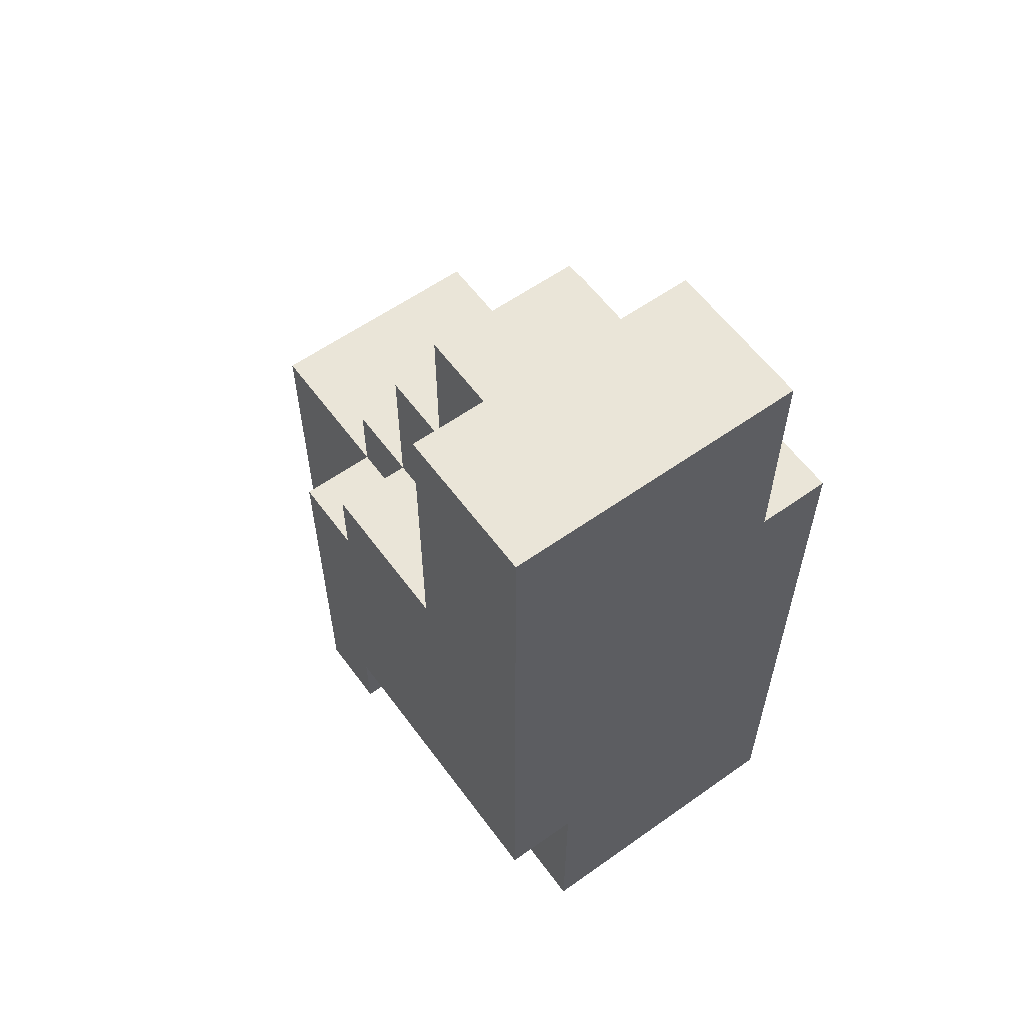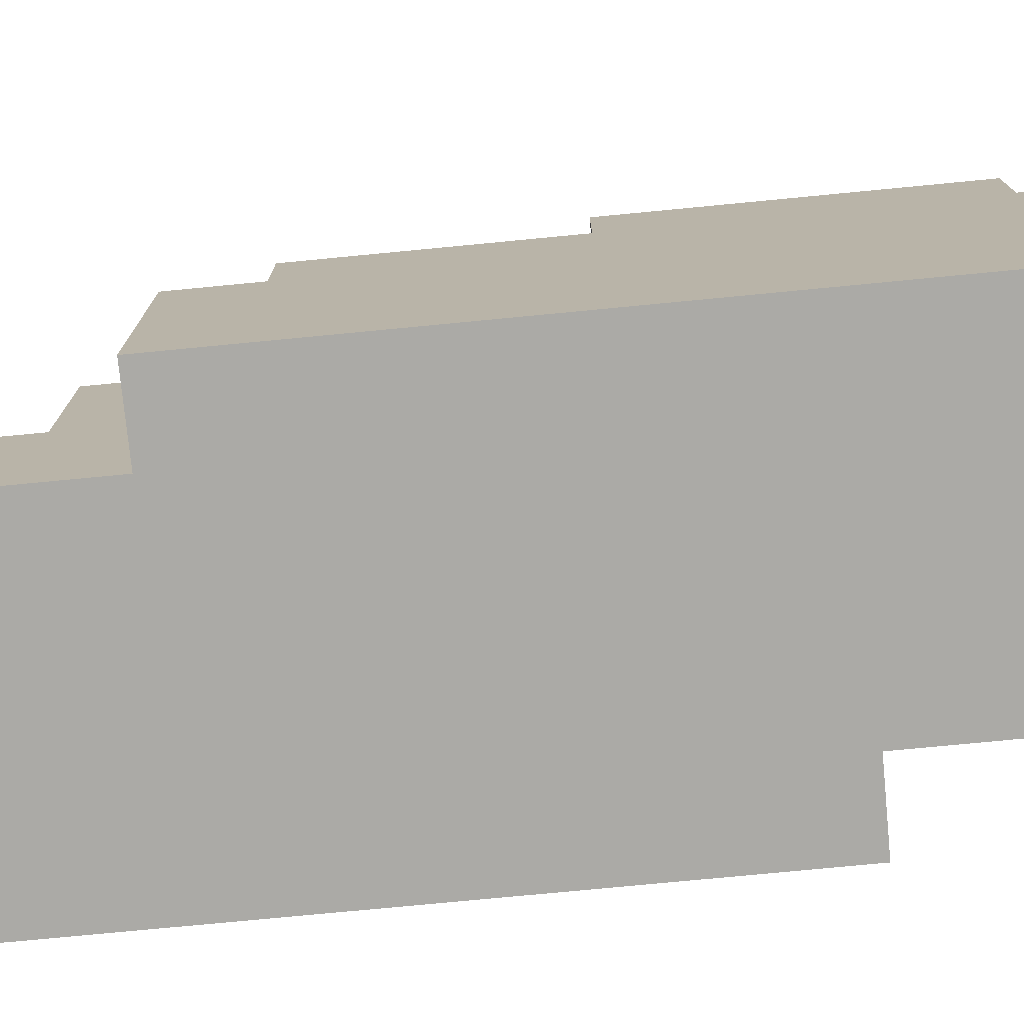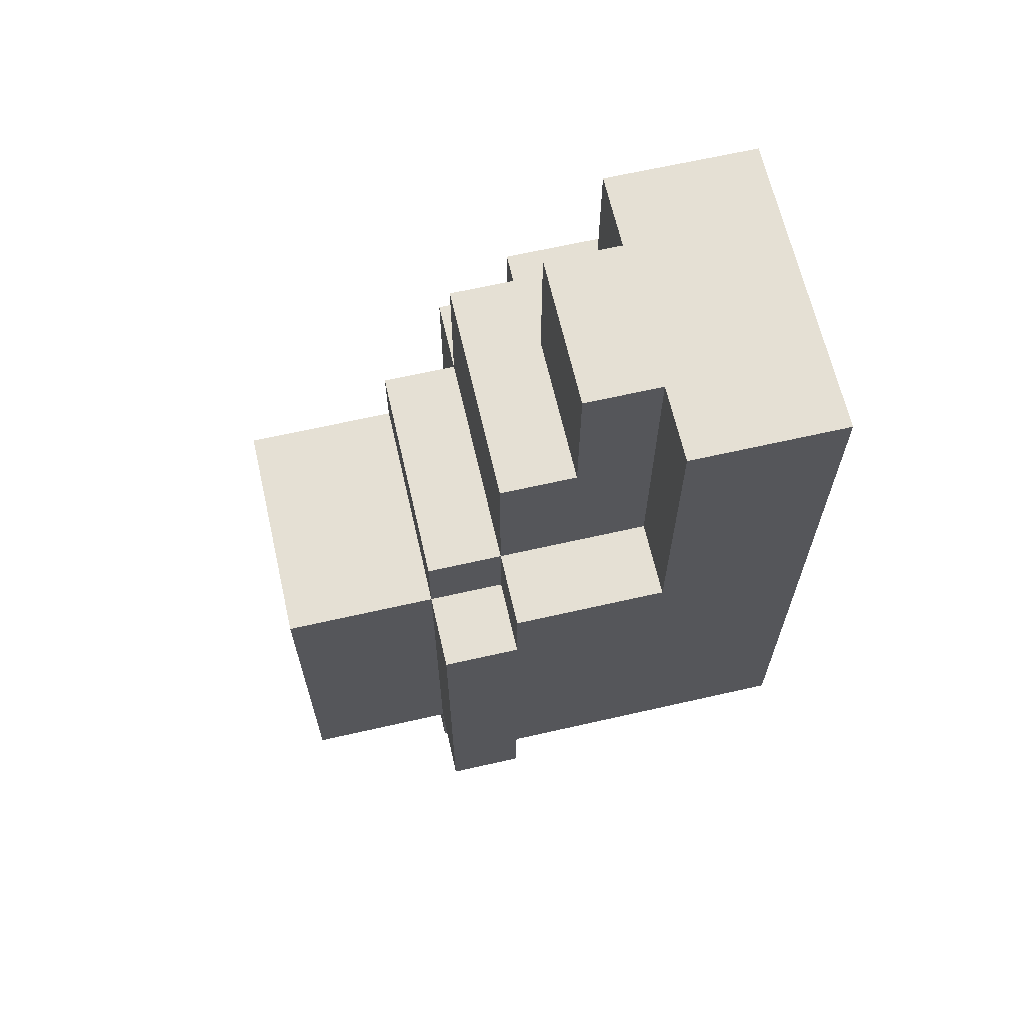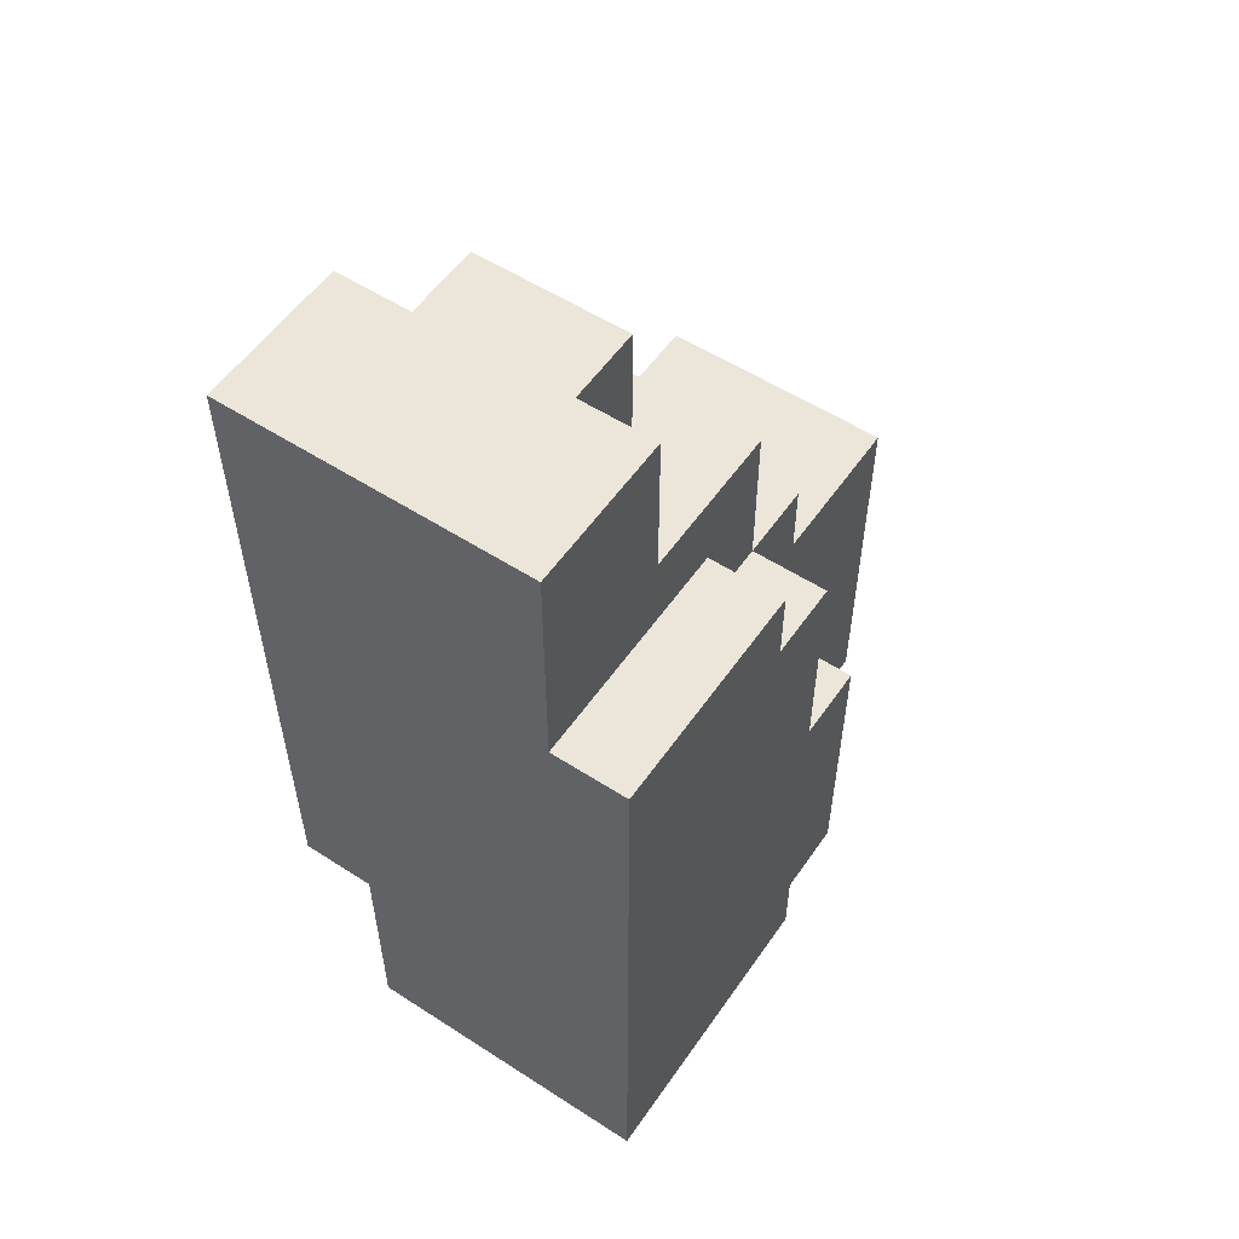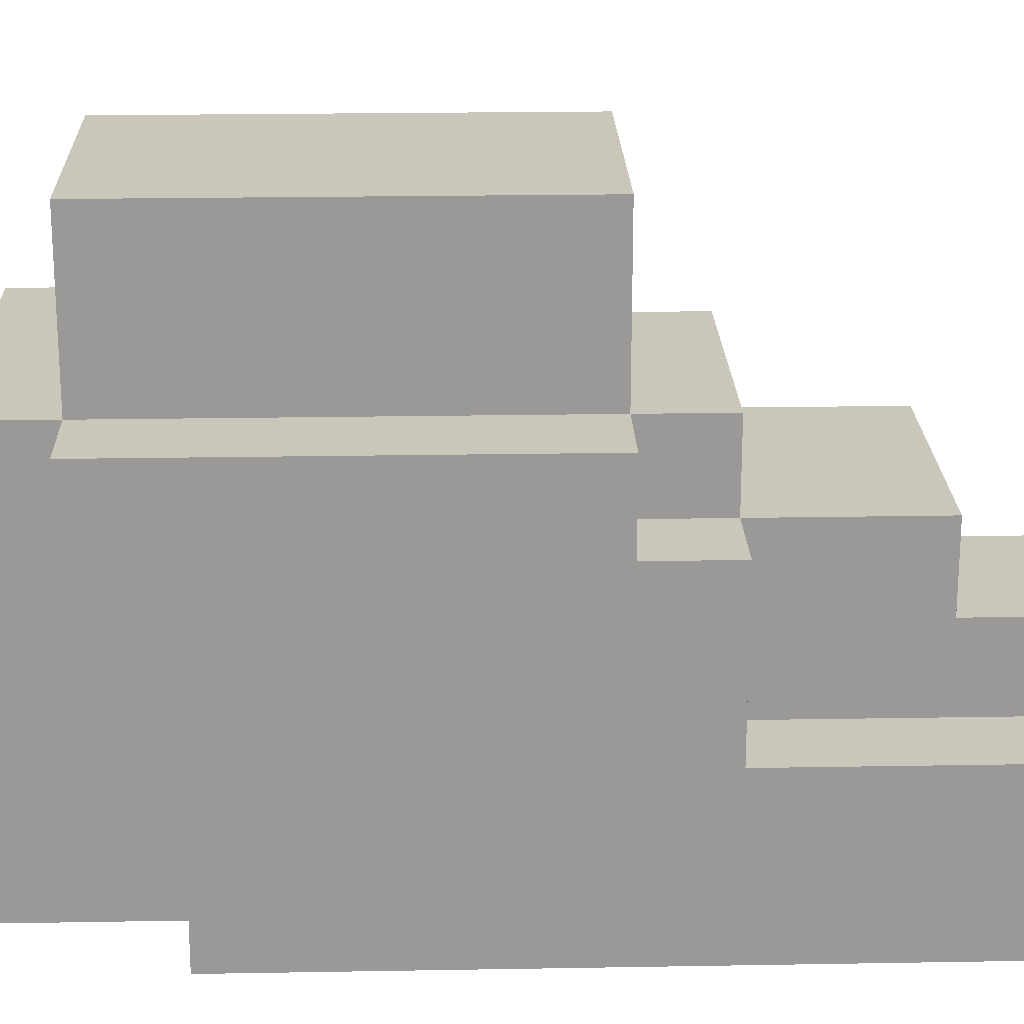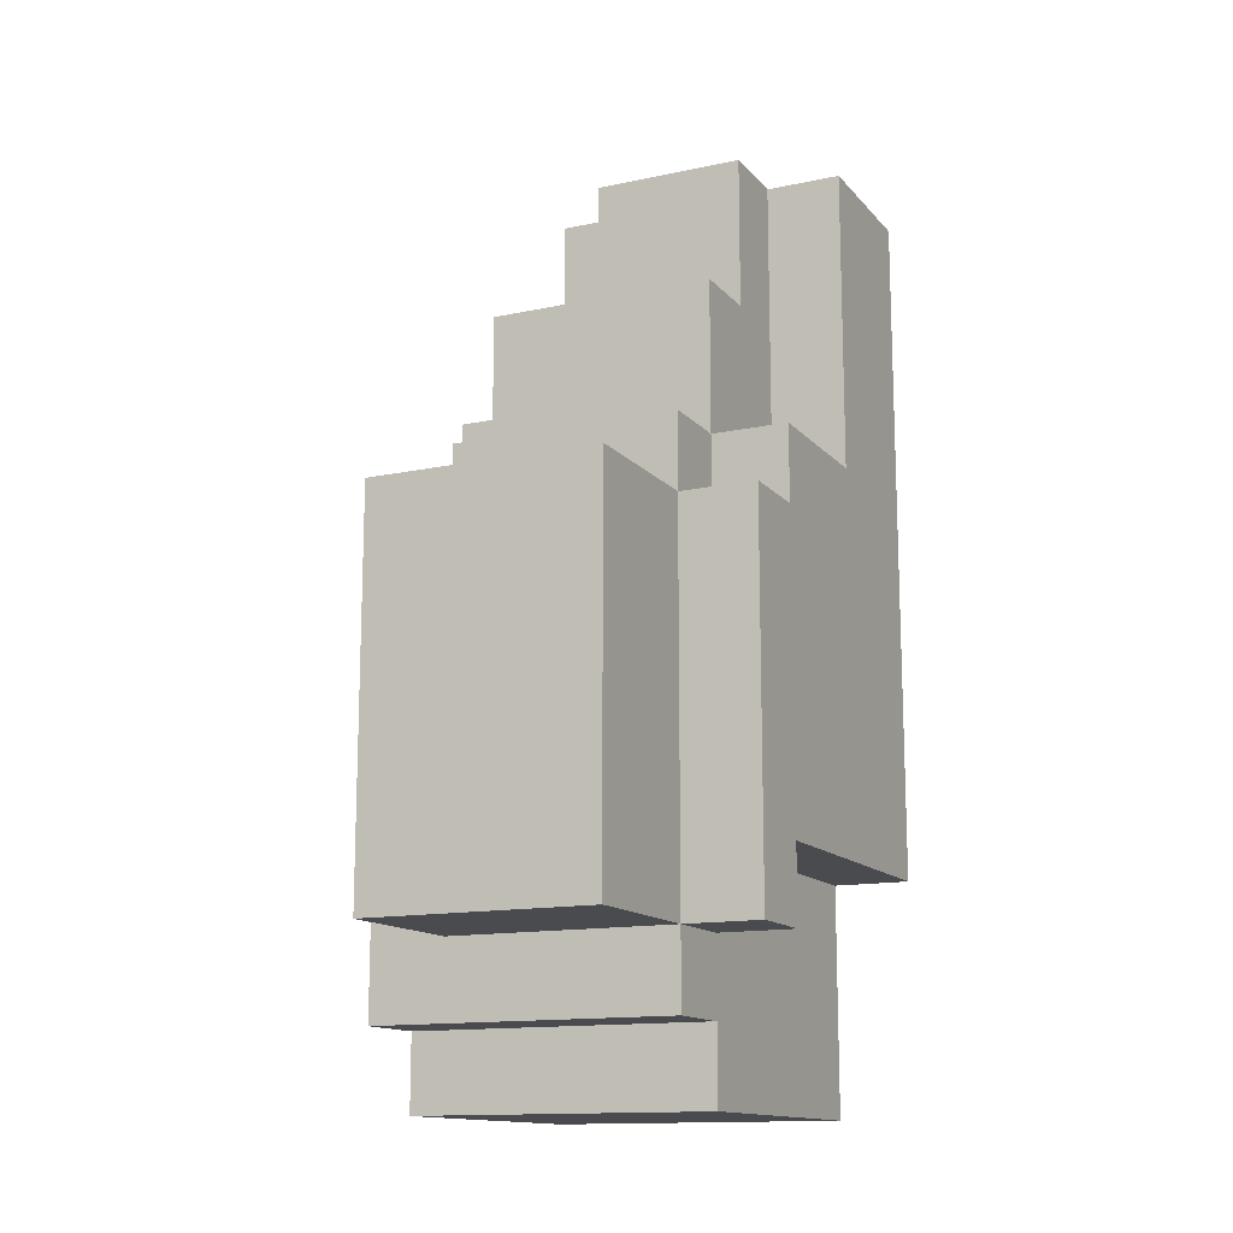
<metadata>
{"format":"obj","ext":"obj","renderer":"f3d","projection":"perspective","resolution":1024,"background":"white","views":[{"elev":59.1,"azim":-36.1,"up":"+Z"},{"elev":-75.9,"azim":95.5,"up":"+Y"},{"elev":65.4,"azim":-102.9,"up":"+Z"},{"elev":55.3,"azim":34.2,"up":"+Z"},{"elev":21.2,"azim":-91.8,"up":"+Y"},{"elev":-13.9,"azim":-154.6,"up":"+Z"}]}
</metadata>
<code>
o
v -0.3 -0.3 0.6
v -0.3 -0.3 -0.3
v -0.3 -0.2 0.6
v -0.3 -0.2 -0.3
v -0.3 -0.1 0.6
v -0.3 -0.1 0.2
v -0.3 0.1 0.2
v -0.3 0.1 0.1
v -0.3 0.1 -0.3
v -0.3 0.1 -0.4
v -0.3 0.2 0.1
v -0.3 0.2 -0.4
v -0.2 -0.3 -0.3
v -0.2 -0.3 -0.6
v -0.2 -0.2 -0.3
v -0.2 -0.2 -0.5
v -0.2 -0.2 -0.6
v -0.2 -0.1 0.6
v -0.2 -0.1 0.2
v -0.2 -0.1 -0.5
v -0.2 -0.1 -0.6
v -0.2 0 0.6
v -0.2 0 0.4
v -0.2 0 0.3
v -0.2 0 0.2
v -0.2 0.1 0.4
v -0.2 0.1 0.3
v -0.2 0.1 0.2
v -0.2 0.1 0.1
v -0.2 0.1 -0.3
v -0.2 0.1 -0.4
v -0.2 0.1 -0.5
v -0.2 0.1 -0.6
v -0.2 0.2 0.2
v -0.2 0.2 0.1
v -0.2 0.2 -0.4
v -0.2 0.2 -0.5
v -0.2 0.4 0.1
v -0.2 0.4 -0.4
v 0 -0.1 0.6
v 0 -0.1 0.4
v 0 0 0.6
v 0 0 0.4
v 0.1 -0.3 0.6
v 0.1 -0.3 0.3
v 0.1 -0.2 0.6
v 0.1 -0.2 0.3
v 0.1 -0.1 0.6
v 0.1 -0.1 0.4
v 0.1 0 0.4
v 0.1 0 0.3
v 0.1 0 0.2
v 0.1 0.1 0.4
v 0.1 0.1 0.3
v 0.1 0.1 0.2
v 0.1 0.1 0.1
v 0.1 0.1 5.96e-08
v 0.1 0.1 -0.1
v 0.1 0.2 0.2
v 0.1 0.2 0.1
v 0.1 0.2 -0.1
v 0.1 0.2 -0.4
v 0.1 0.4 0.1
v 0.1 0.4 -0.4
v 0.2 -0.3 0.3
v 0.2 -0.3 -0.6
v 0.2 -0.2 0.3
v 0.2 -0.2 0.1
v 0.2 -0.2 5.96e-08
v 0.2 -0.2 -0.1
v 0.2 -0.2 -0.3
v 0.2 -0.2 -0.5
v 0.2 -0.2 -0.6
v 0.2 -0.1 -0.2
v 0.2 -0.1 -0.3
v 0.2 -0.1 -0.5
v 0.2 -0.1 -0.6
v 0.2 0 0.3
v 0.2 0 0.2
v 0.2 0 -0.1
v 0.2 0 -0.2
v 0.2 0.1 0.2
v 0.2 0.1 0.1
v 0.2 0.1 5.96e-08
v 0.2 0.1 -0.1
v 0.2 0.1 -0.5
v 0.2 0.1 -0.6
v 0.2 0.2 -0.1
v 0.2 0.2 -0.5
v -0.3 -0.3 0.6
v -0.3 -0.2 0.6
v -0.3 -0.1 0.6
v -0.2 -0.1 0.6
v -0.2 0 0.6
v 0 -0.1 0.6
v 0 0 0.6
v 0.1 -0.3 0.6
v 0.1 -0.2 0.6
v 0.1 -0.1 0.6
v -0.2 0 0.4
v -0.2 0.1 0.4
v 0 -0.1 0.4
v 0 0 0.4
v 0.1 -0.1 0.4
v 0.1 0 0.4
v 0.1 0.1 0.4
v 0.1 -0.3 0.3
v 0.1 -0.2 0.3
v 0.1 0 0.3
v 0.2 -0.3 0.3
v 0.2 -0.2 0.3
v 0.2 0 0.3
v -0.3 -0.1 0.2
v -0.3 0.1 0.2
v -0.2 -0.1 0.2
v -0.2 0 0.2
v -0.2 0.1 0.2
v -0.2 0.2 0.2
v 0.1 0 0.2
v 0.1 0.1 0.2
v 0.1 0.2 0.2
v 0.2 0 0.2
v 0.2 0.1 0.2
v -0.3 0.1 0.1
v -0.3 0.2 0.1
v -0.2 0.1 0.1
v -0.2 0.2 0.1
v -0.2 0.4 0.1
v 0.1 0.2 0.1
v 0.1 0.4 0.1
v 0.1 0.1 -0.1
v 0.1 0.2 -0.1
v 0.2 0.1 -0.1
v 0.2 0.2 -0.1
v -0.3 -0.3 -0.3
v -0.3 -0.2 -0.3
v -0.3 0.1 -0.3
v -0.2 -0.3 -0.3
v -0.2 -0.2 -0.3
v -0.2 0.1 -0.3
v -0.3 0.1 -0.4
v -0.3 0.2 -0.4
v -0.2 0.1 -0.4
v -0.2 0.2 -0.4
v -0.2 0.4 -0.4
v 0.1 0.2 -0.4
v 0.1 0.4 -0.4
v -0.2 0.1 -0.5
v -0.2 0.2 -0.5
v 0.2 0.1 -0.5
v 0.2 0.2 -0.5
v -0.2 -0.3 -0.6
v -0.2 -0.2 -0.6
v -0.2 -0.1 -0.6
v -0.2 0.1 -0.6
v -0.1 -0.1 -0.6
v -0.1 0 -0.6
v 0.1 -0.1 -0.6
v 0.1 0 -0.6
v 0.2 -0.3 -0.6
v 0.2 -0.2 -0.6
v 0.2 -0.1 -0.6
v 0.2 0.1 -0.6
v -0.3 -0.3 0.6
v 0.1 -0.3 0.6
v 0.1 -0.3 0.3
v 0.2 -0.3 0.3
v -0.3 -0.3 -0.3
v -0.2 -0.3 -0.3
v -0.2 -0.3 -0.6
v 0.2 -0.3 -0.6
v -0.3 0.1 -0.3
v -0.2 0.1 -0.3
v -0.3 0.1 -0.4
v -0.2 0.1 -0.4
v -0.3 -0.1 0.6
v -0.2 -0.1 0.6
v 0 -0.1 0.6
v 0.1 -0.1 0.6
v 0 -0.1 0.4
v 0.1 -0.1 0.4
v -0.3 -0.1 0.2
v -0.2 -0.1 0.2
v -0.2 0 0.6
v 0 0 0.6
v -0.2 0 0.4
v 0 0 0.4
v 0.1 0 0.3
v 0.2 0 0.3
v 0.1 0 0.2
v 0.2 0 0.2
v -0.2 0.1 0.4
v 0.1 0.1 0.4
v -0.2 0.1 0.3
v 0.1 0.1 0.3
v -0.3 0.1 0.2
v -0.2 0.1 0.2
v 0.1 0.1 0.2
v 0.2 0.1 0.2
v -0.3 0.1 0.1
v -0.2 0.1 0.1
v 0.1 0.1 0.1
v 0.2 0.1 0.1
v 0.1 0.1 5.96e-08
v 0.2 0.1 5.96e-08
v 0.1 0.1 -0.1
v 0.2 0.1 -0.1
v -0.2 0.1 -0.5
v 0.2 0.1 -0.5
v -0.2 0.1 -0.6
v 0.2 0.1 -0.6
v -0.2 0.2 0.2
v 0.1 0.2 0.2
v -0.3 0.2 0.1
v -0.2 0.2 0.1
v 0.1 0.2 0.1
v 0.1 0.2 -0.1
v 0.2 0.2 -0.1
v -0.3 0.2 -0.4
v -0.2 0.2 -0.4
v 0.1 0.2 -0.4
v -0.2 0.2 -0.5
v 0.2 0.2 -0.5
v -0.2 0.4 0.1
v 0.1 0.4 0.1
v -0.2 0.4 -0.4
v 0.1 0.4 -0.4
f 3 2 1
f 4 2 3
f 5 4 3
f 6 4 5
f 7 4 6
f 8 4 7
f 9 4 8
f 11 9 8
f 11 10 9
f 12 10 11
f 15 14 13
f 16 14 15
f 17 14 16
f 20 16 15
f 20 17 16
f 21 17 20
f 22 19 18
f 23 19 22
f 24 19 23
f 25 19 24
f 26 24 23
f 27 25 24
f 27 24 26
f 28 25 27
f 30 20 15
f 30 21 20
f 31 21 30
f 32 21 31
f 33 21 32
f 34 29 28
f 35 29 34
f 36 32 31
f 37 32 36
f 38 36 35
f 39 36 38
f 40 41 42
f 42 41 43
f 44 45 46
f 46 45 47
f 46 47 48
f 48 47 49
f 49 47 50
f 50 47 51
f 50 51 53
f 51 52 54
f 53 51 54
f 54 52 55
f 55 56 59
f 57 58 60
f 59 56 60
f 56 57 60
f 60 58 61
f 61 62 63
f 60 61 63
f 63 62 64
f 65 66 67
f 67 66 68
f 68 66 69
f 69 66 70
f 70 66 71
f 71 66 72
f 72 66 73
f 70 71 74
f 71 72 75
f 74 71 75
f 72 73 76
f 75 72 76
f 76 73 77
f 67 68 78
f 78 68 79
f 69 70 80
f 70 74 80
f 74 75 81
f 80 74 81
f 75 76 81
f 76 77 81
f 79 68 82
f 68 69 83
f 82 68 83
f 80 81 84
f 83 69 84
f 69 80 84
f 84 81 85
f 81 77 86
f 85 81 86
f 86 77 87
f 85 86 88
f 88 86 89
f 93 92 91
f 95 93 91
f 95 94 93
f 96 94 95
f 97 91 90
f 98 95 91
f 98 91 97
f 99 95 98
f 103 101 100
f 104 103 102
f 105 101 103
f 105 103 104
f 106 101 105
f 110 108 107
f 111 109 108
f 111 108 110
f 112 109 111
f 115 114 113
f 116 114 115
f 117 114 116
f 120 118 117
f 121 118 120
f 122 120 119
f 123 120 122
f 126 125 124
f 127 125 126
f 129 128 127
f 130 128 129
f 133 132 131
f 134 132 133
f 135 136 138
f 136 137 139
f 138 136 139
f 139 137 140
f 141 142 143
f 143 142 144
f 144 145 146
f 146 145 147
f 148 149 150
f 150 149 151
f 153 154 156
f 154 155 156
f 156 155 157
f 153 156 158
f 156 157 158
f 157 155 159
f 158 157 159
f 152 153 160
f 153 158 161
f 160 153 161
f 158 159 162
f 161 158 162
f 159 155 163
f 162 159 163
f 166 165 164
f 168 166 164
f 168 167 166
f 169 167 168
f 170 167 169
f 171 167 170
f 174 173 172
f 175 173 174
f 178 179 180
f 180 179 181
f 176 177 182
f 182 177 183
f 184 185 186
f 186 185 187
f 188 189 190
f 190 189 191
f 192 193 194
f 194 193 195
f 194 195 197
f 197 195 198
f 196 197 200
f 200 197 201
f 198 199 202
f 202 199 203
f 202 203 204
f 204 203 205
f 204 205 206
f 206 205 207
f 208 209 210
f 210 209 211
f 212 213 215
f 215 213 216
f 214 215 219
f 219 215 220
f 217 218 221
f 220 221 222
f 221 218 223
f 222 221 223
f 224 225 226
f 226 225 227

</code>
